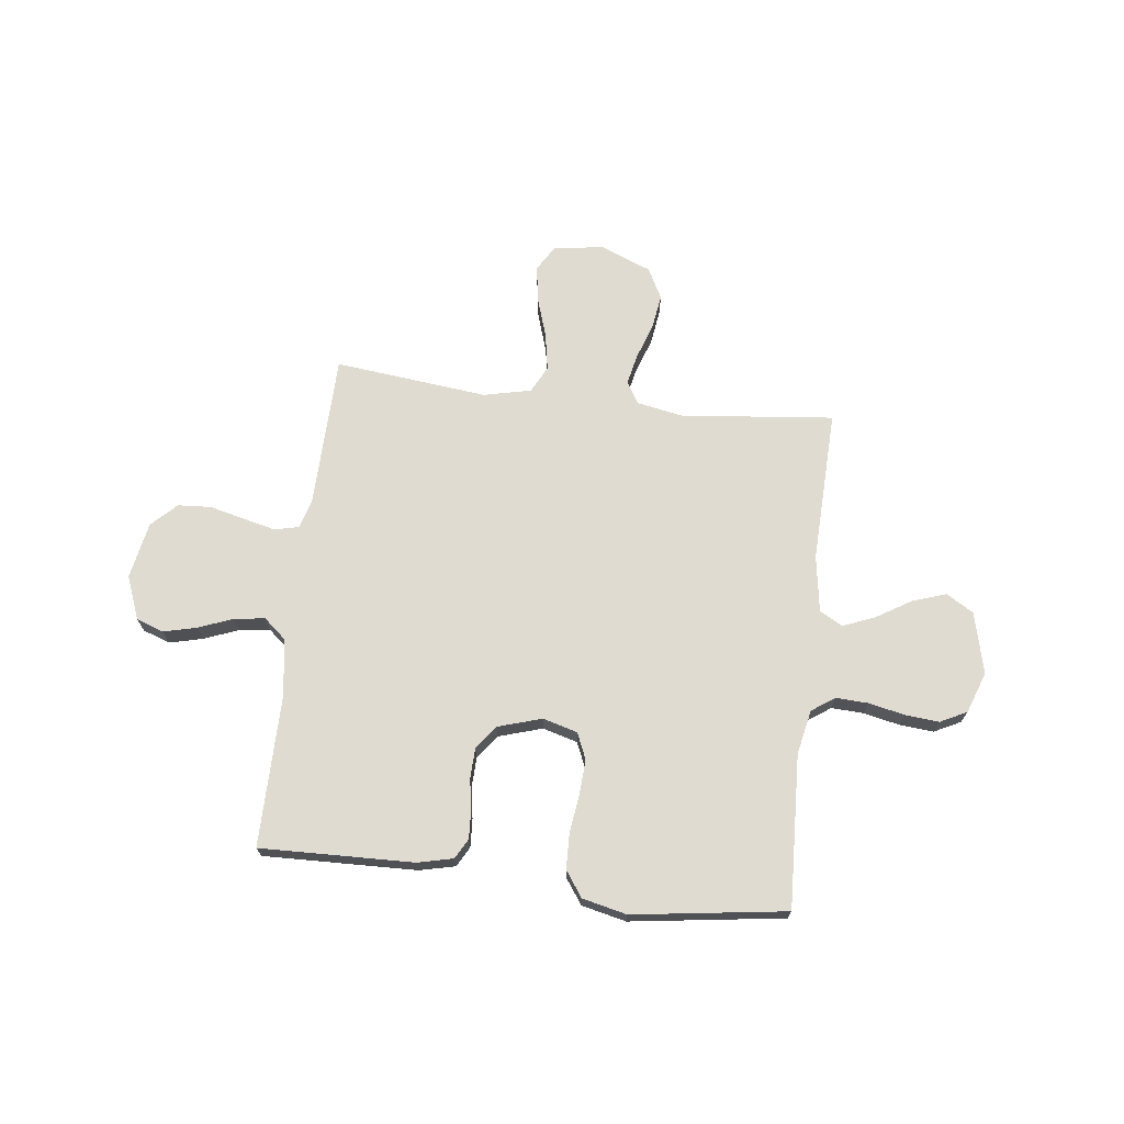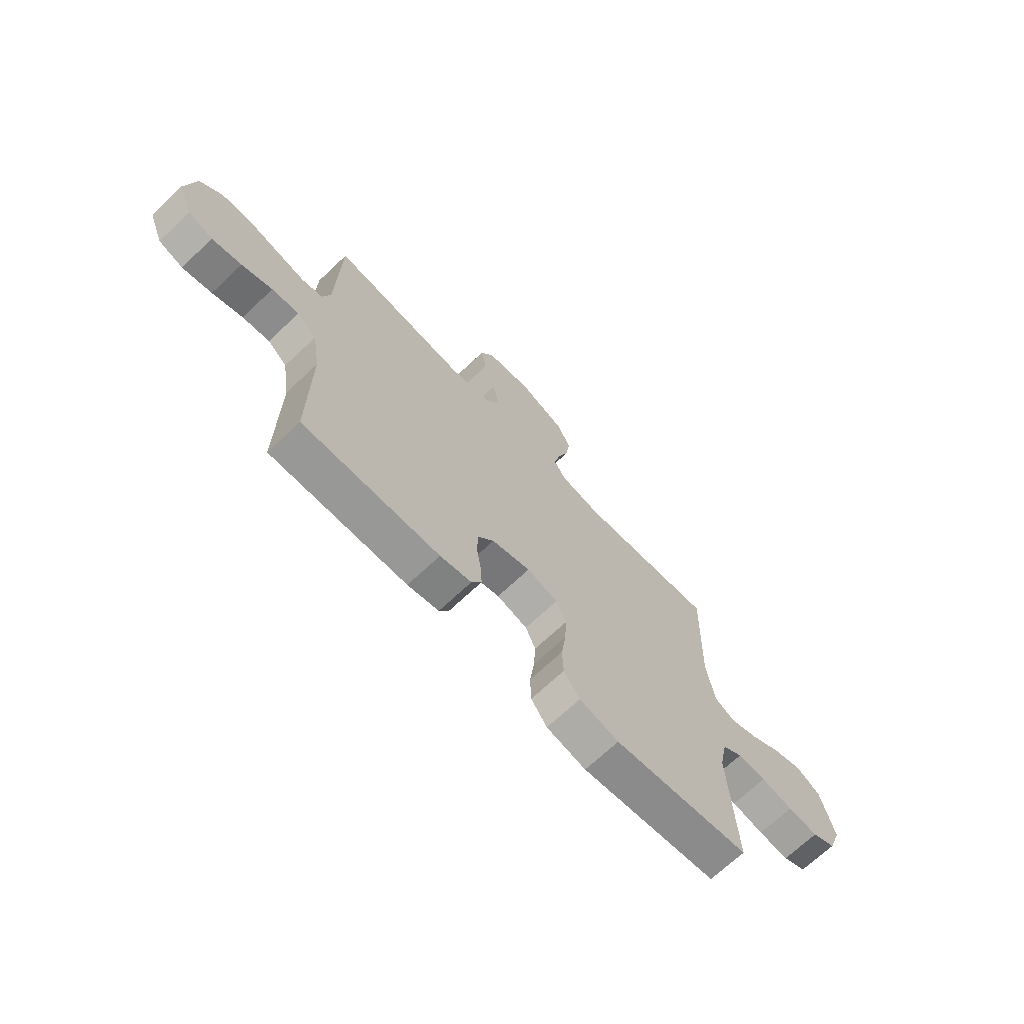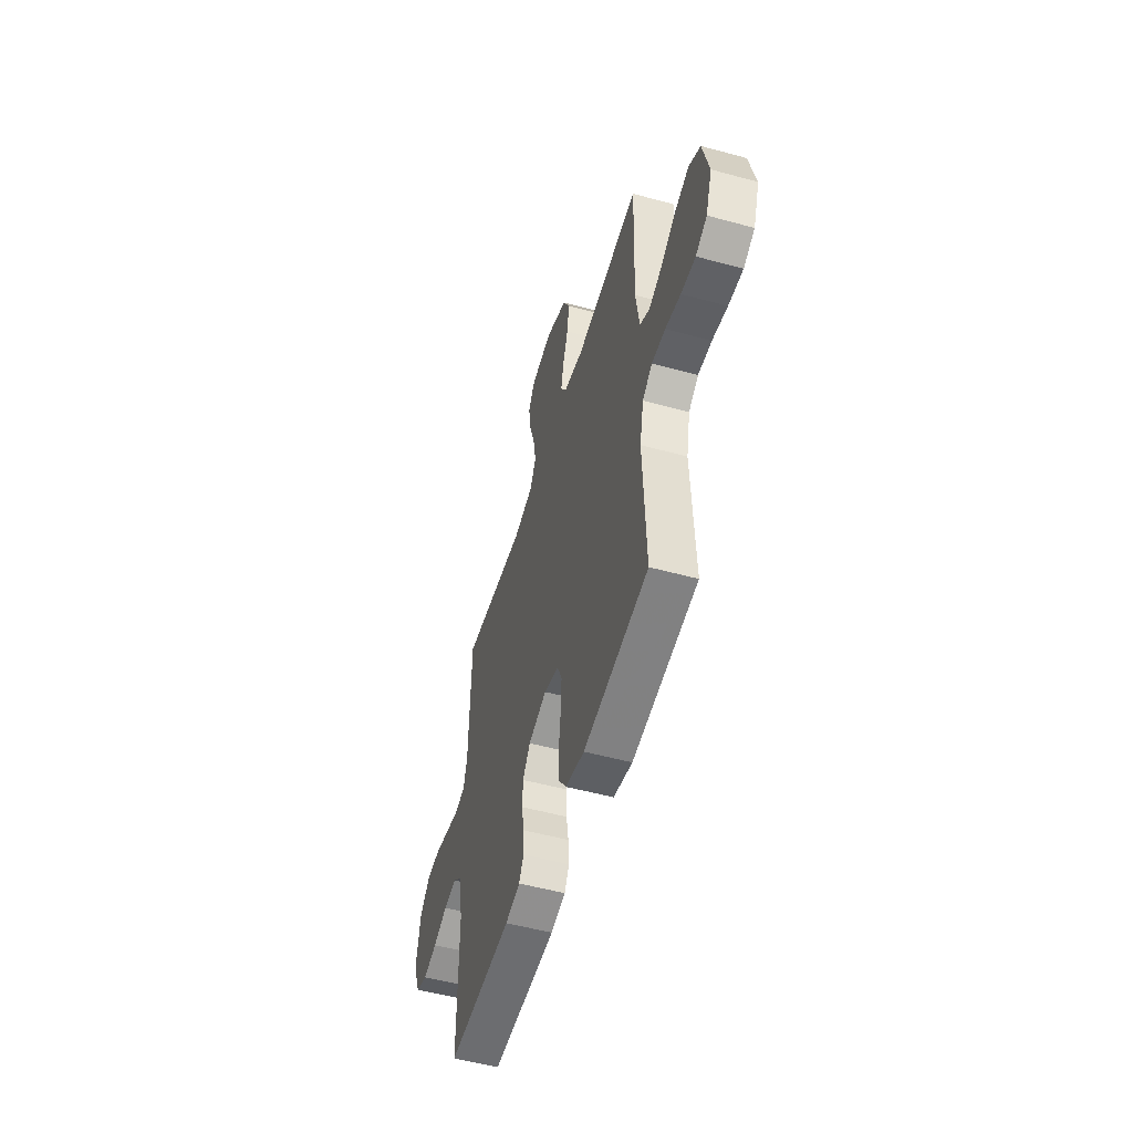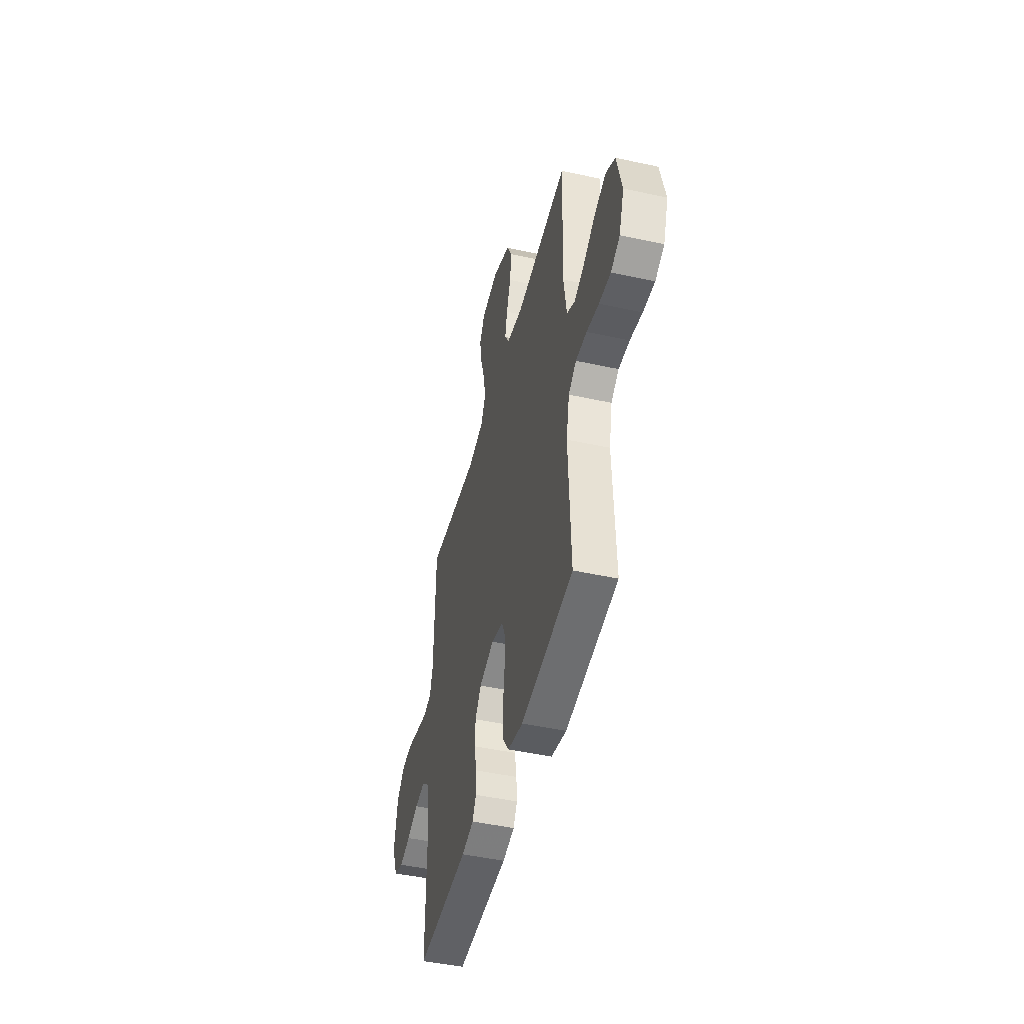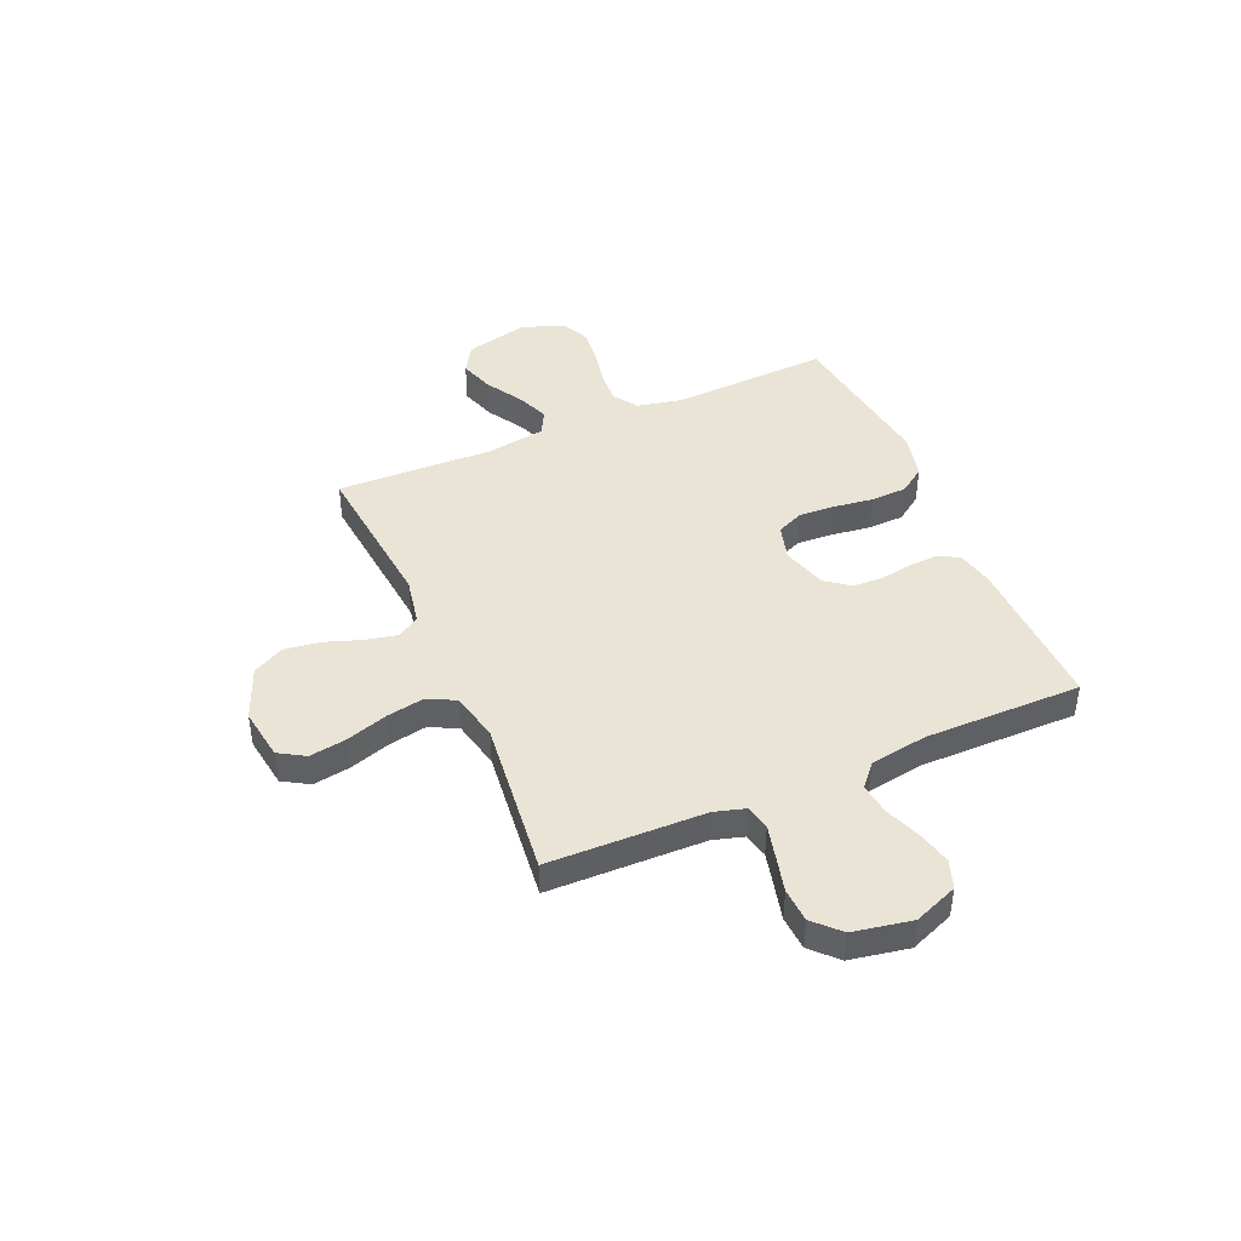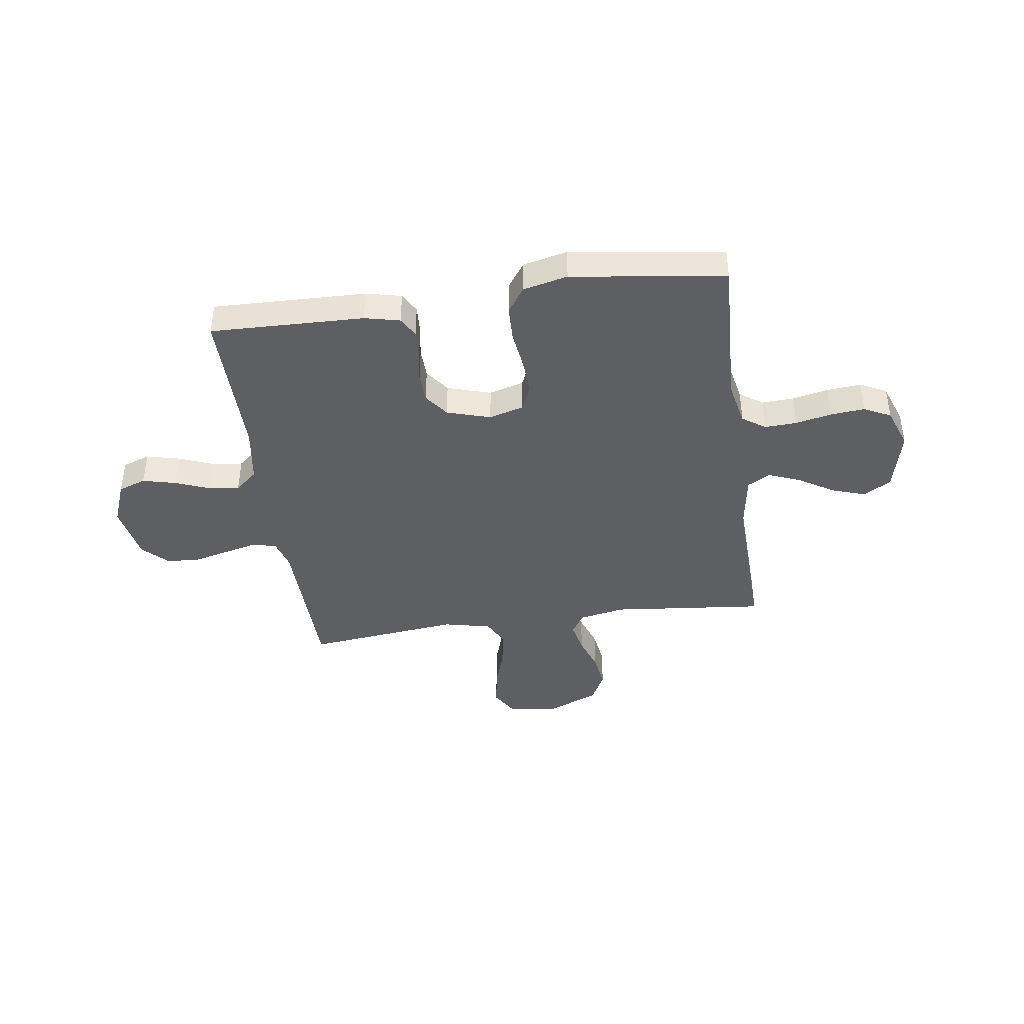
<metadata>
{"format":"obj","ext":"obj","renderer":"f3d","projection":"perspective","resolution":1024,"background":"white","views":[{"elev":70.0,"azim":-173.2,"up":"+Y"},{"elev":-69.4,"azim":133.4,"up":"+Z"},{"elev":-52.5,"azim":-106.4,"up":"+Z"},{"elev":-46.3,"azim":-104.1,"up":"+Z"},{"elev":43.9,"azim":66.6,"up":"+Y"},{"elev":-41.5,"azim":-171.9,"up":"+Y"}]}
</metadata>
<code>
v 0.5 0.07 -0.5
v 0.2 0.07 -0.492
v 0.131 0.07 -0.476
v 0.109 0.07 -0.437
v 0.112 0.07 -0.382
v 0.122 0.07 -0.321
v 0.12 0.07 -0.262
v 0.085 0.07 -0.215
v 0 0.07 -0.189
v -0.068 0.07 -0.208
v -0.09 0.07 -0.259
v -0.086 0.07 -0.328
v -0.076 0.07 -0.403
v -0.078 0.07 -0.472
v -0.113 0.07 -0.522
v -0.2 0.07 -0.542
v -0.5 0.07 -0.5
v -0.487 0.07 -0.2
v -0.505 0.07 -0.113
v -0.55 0.07 -0.082
v -0.613 0.07 -0.085
v -0.683 0.07 -0.1
v -0.75 0.07 -0.106
v -0.802 0.07 -0.08
v -0.831 0.07 0
v -0.802 0.07 0.121
v -0.749 0.07 0.153
v -0.683 0.07 0.131
v -0.614 0.07 0.089
v -0.552 0.07 0.064
v -0.507 0.07 0.089
v -0.49 0.07 0.2
v -0.5 0.07 0.5
v -0.2 0.07 0.469
v -0.11 0.07 0.486
v -0.084 0.07 0.528
v -0.097 0.07 0.589
v -0.121 0.07 0.658
v -0.131 0.07 0.727
v -0.1 0.07 0.787
v 0 0.07 0.828
v 0.099 0.07 0.813
v 0.129 0.07 0.763
v 0.118 0.07 0.692
v 0.093 0.07 0.614
v 0.08 0.07 0.541
v 0.107 0.07 0.488
v 0.2 0.07 0.467
v 0.5 0.07 0.5
v 0.507 0.07 0.2
v 0.524 0.07 0.142
v 0.571 0.07 0.131
v 0.634 0.07 0.146
v 0.703 0.07 0.163
v 0.768 0.07 0.159
v 0.816 0.07 0.112
v 0.837 0.07 0
v 0.804 0.07 -0.084
v 0.75 0.07 -0.103
v 0.685 0.07 -0.087
v 0.618 0.07 -0.061
v 0.558 0.07 -0.053
v 0.515 0.07 -0.09
v 0.498 0.07 -0.2
v 0.5 0 -0.5
v 0.2 0 -0.492
v 0.131 0 -0.476
v 0.109 0 -0.437
v 0.112 0 -0.382
v 0.122 0 -0.321
v 0.12 0 -0.262
v 0.085 0 -0.215
v 0 0 -0.189
v -0.068 0 -0.208
v -0.09 0 -0.259
v -0.086 0 -0.328
v -0.076 0 -0.403
v -0.078 0 -0.472
v -0.113 0 -0.522
v -0.2 0 -0.542
v -0.5 0 -0.5
v -0.487 0 -0.2
v -0.505 0 -0.113
v -0.55 0 -0.082
v -0.613 0 -0.085
v -0.683 0 -0.1
v -0.75 0 -0.106
v -0.802 0 -0.08
v -0.831 0 0
v -0.802 0 0.121
v -0.749 0 0.153
v -0.683 0 0.131
v -0.614 0 0.089
v -0.552 0 0.064
v -0.507 0 0.089
v -0.49 0 0.2
v -0.5 0 0.5
v -0.2 0 0.469
v -0.11 0 0.486
v -0.084 0 0.528
v -0.097 0 0.589
v -0.121 0 0.658
v -0.131 0 0.727
v -0.1 0 0.787
v 0 0 0.828
v 0.099 0 0.813
v 0.129 0 0.763
v 0.118 0 0.692
v 0.093 0 0.614
v 0.08 0 0.541
v 0.107 0 0.488
v 0.2 0 0.467
v 0.5 0 0.5
v 0.507 0 0.2
v 0.524 0 0.142
v 0.571 0 0.131
v 0.634 0 0.146
v 0.703 0 0.163
v 0.768 0 0.159
v 0.816 0 0.112
v 0.837 0 0
v 0.804 0 -0.084
v 0.75 0 -0.103
v 0.685 0 -0.087
v 0.618 0 -0.061
v 0.558 0 -0.053
v 0.515 0 -0.09
v 0.498 0 -0.2
f 58 59 60 61
f 58 61 62
f 57 58 62
f 56 57 62
f 53 54 55 56
f 52 53 56 62
f 51 52 62 63
f 48 49 50
f 47 48 50 51
f 42 43 44 45
f 42 45 46
f 41 42 46
f 40 41 46
f 37 38 39 40
f 36 37 40 46
f 35 36 46 47
f 32 33 34
f 31 32 34 35
f 26 27 28 29
f 26 29 30
f 25 26 30
f 24 25 30
f 21 22 23 24
f 20 21 24 30
f 19 20 30 31
f 15 16 17 18
f 12 13 14 15
f 11 12 15 18
f 10 11 18 19
f 3 4 5 6
f 3 6 7
f 64 1 2 3
f 64 3 7
f 63 64 7 8
f 51 63 8 9
f 31 35 47 51
f 19 31 51
f 9 10 19 51
f 125 124 123 122
f 126 125 122
f 126 122 121
f 126 121 120
f 120 119 118 117
f 126 120 117 116
f 127 126 116 115
f 114 113 112
f 115 114 112 111
f 109 108 107 106
f 110 109 106
f 110 106 105
f 110 105 104
f 104 103 102 101
f 110 104 101 100
f 111 110 100 99
f 98 97 96
f 99 98 96 95
f 93 92 91 90
f 94 93 90
f 94 90 89
f 94 89 88
f 88 87 86 85
f 94 88 85 84
f 95 94 84 83
f 82 81 80 79
f 79 78 77 76
f 82 79 76 75
f 83 82 75 74
f 70 69 68 67
f 71 70 67
f 67 66 65 128
f 71 67 128
f 72 71 128 127
f 73 72 127 115
f 115 111 99 95
f 115 95 83
f 115 83 74 73
f 1 65 66 2
f 2 66 67 3
f 3 67 68 4
f 4 68 69 5
f 5 69 70 6
f 6 70 71 7
f 7 71 72 8
f 8 72 73 9
f 9 73 74 10
f 10 74 75 11
f 11 75 76 12
f 12 76 77 13
f 13 77 78 14
f 14 78 79 15
f 15 79 80 16
f 16 80 81 17
f 17 81 82 18
f 18 82 83 19
f 19 83 84 20
f 20 84 85 21
f 21 85 86 22
f 22 86 87 23
f 23 87 88 24
f 24 88 89 25
f 25 89 90 26
f 26 90 91 27
f 27 91 92 28
f 28 92 93 29
f 29 93 94 30
f 30 94 95 31
f 31 95 96 32
f 32 96 97 33
f 33 97 98 34
f 34 98 99 35
f 35 99 100 36
f 36 100 101 37
f 37 101 102 38
f 38 102 103 39
f 39 103 104 40
f 40 104 105 41
f 41 105 106 42
f 42 106 107 43
f 43 107 108 44
f 44 108 109 45
f 45 109 110 46
f 46 110 111 47
f 47 111 112 48
f 48 112 113 49
f 49 113 114 50
f 50 114 115 51
f 51 115 116 52
f 52 116 117 53
f 53 117 118 54
f 54 118 119 55
f 55 119 120 56
f 56 120 121 57
f 57 121 122 58
f 58 122 123 59
f 59 123 124 60
f 60 124 125 61
f 61 125 126 62
f 62 126 127 63
f 63 127 128 64
f 64 128 65 1

</code>
